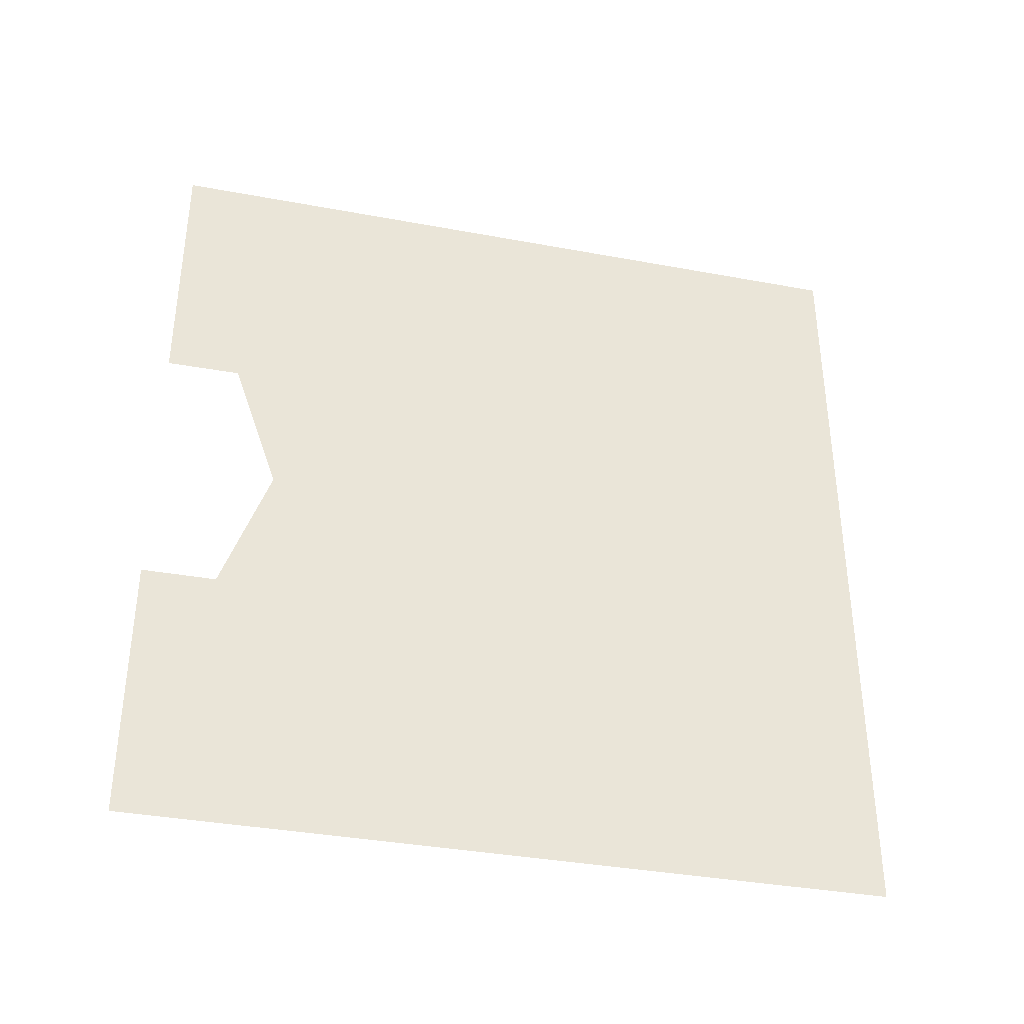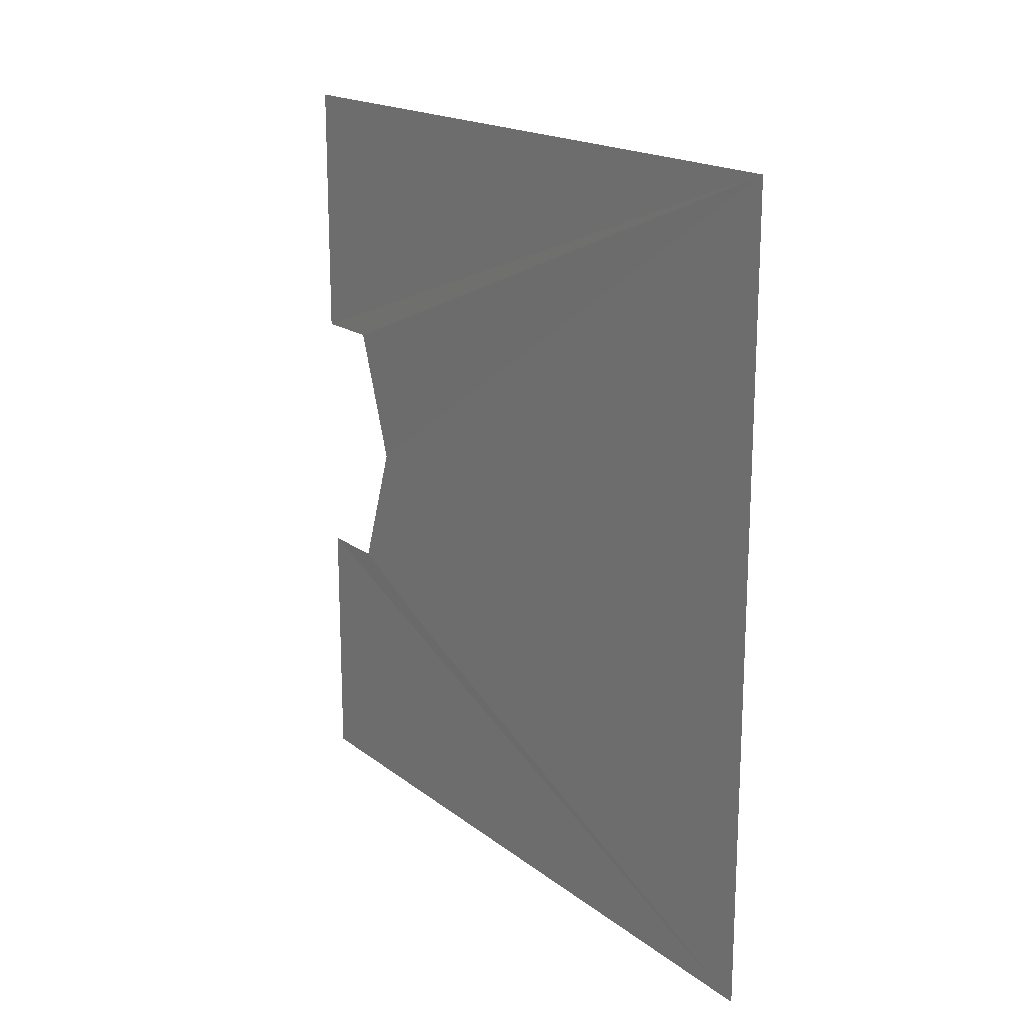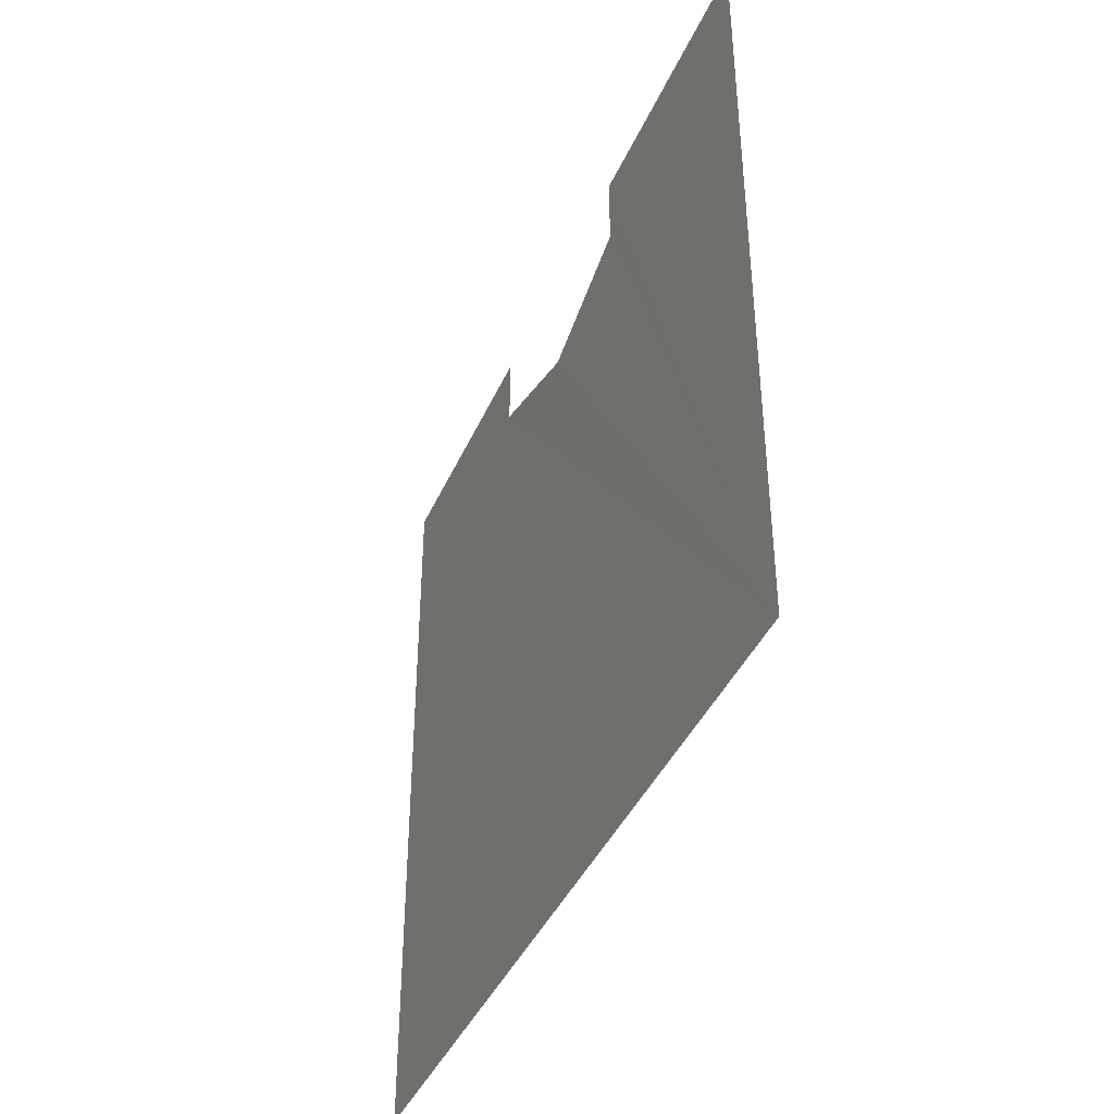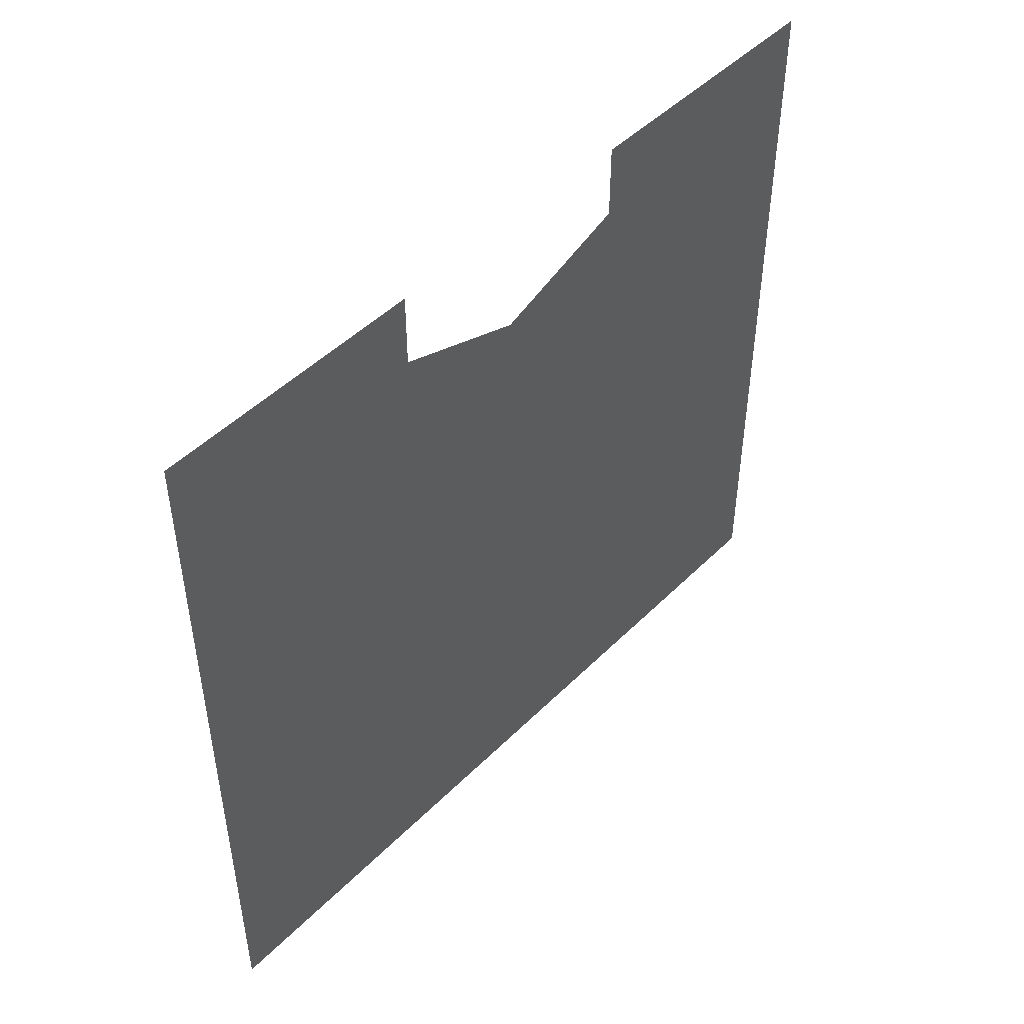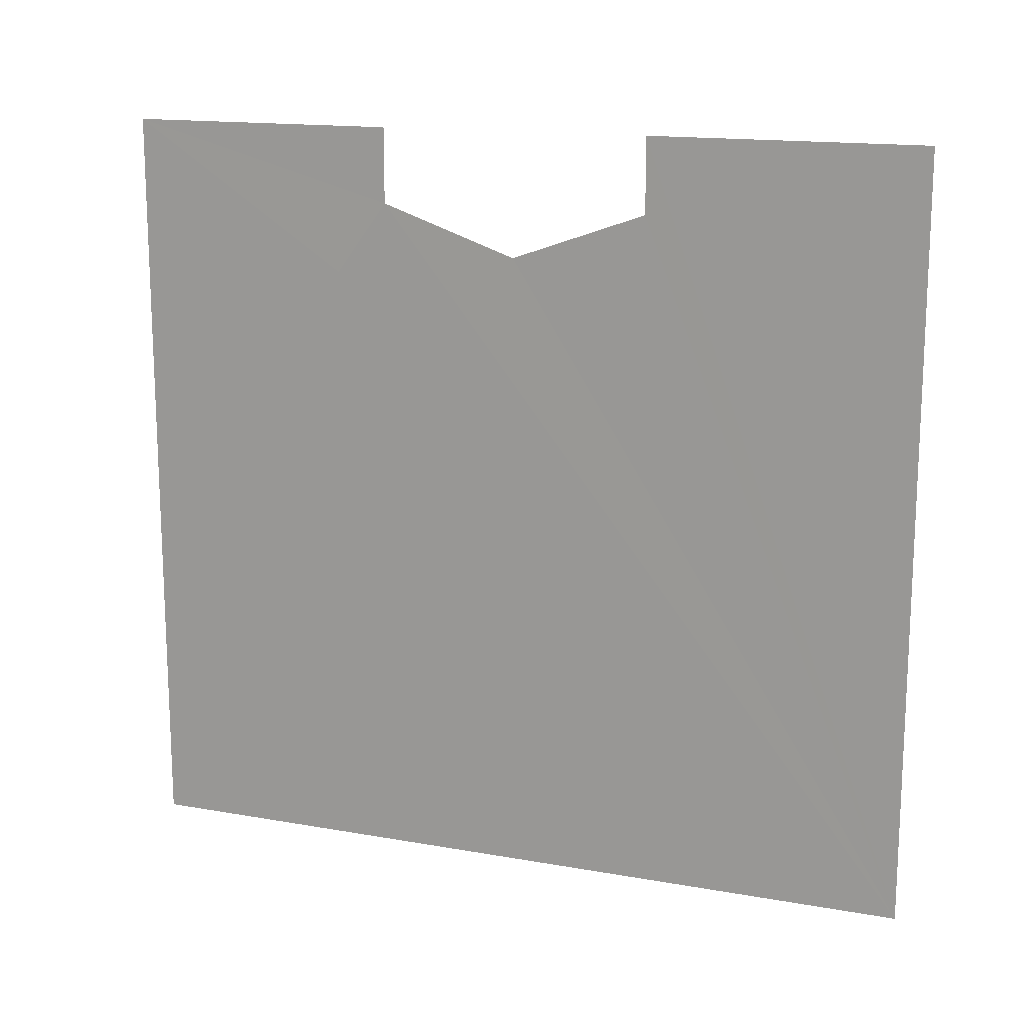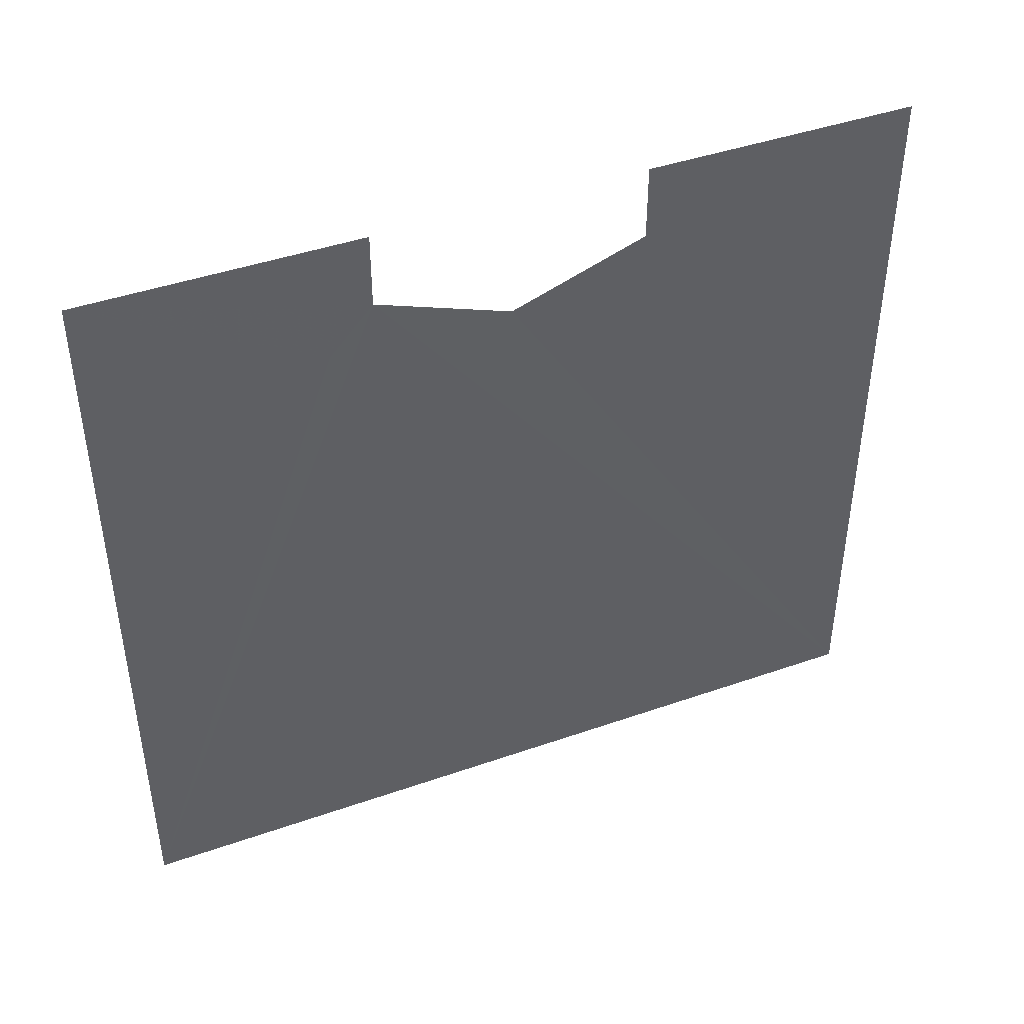
<metadata>
{"format":"obj","ext":"obj","renderer":"f3d","projection":"perspective","resolution":1024,"background":"white","views":[{"elev":-36.6,"azim":76.5,"up":"+Y"},{"elev":18.0,"azim":145.3,"up":"+Y"},{"elev":-40.8,"azim":157.7,"up":"+Z"},{"elev":47.7,"azim":42.0,"up":"+Z"},{"elev":15.2,"azim":110.7,"up":"+Z"},{"elev":43.6,"azim":67.6,"up":"+Z"}]}
</metadata>
<code>
o 6418
v 2193 1884 17.12
v 2193 1884 17.01
v 2193 1884 17.12
v 2193 1884 17.01
v 2193 1884 17.12
v 2193 1884 17.11
v 2193 1884 17.12
v 2193 1884 17.12
v 2193 1884 17.12
v 2193 1884 17.01
v 2193 1884 17.01
v 2193 1884 17.01
v 2193 1884 17.01
v 2193 1884 17.11
v 2193 1884 17.1
v 2193 1884 17.11
v 2193 1884 17.01
v 2193 1884 17.12
v 2193 1884 17.12
v 2193 1884 17.12
v 2193 1884 17.11
v 2193 1884 17.12
v 2193 1884 17.11
v 2193 1884 17.1
v 2193 1884 17.11
v 2193 1884 17.1
v 2193 1884 17.01
v 2193 1884 17.12
v 2193 1884 17.01
f 1 2 3
f 4 5 6
f 7 6 8
f 9 10 6
f 11 6 12
f 13 14 15
f 16 17 15
f 13 18 19
f 20 17 19
f 13 21 22
f 23 17 22
f 13 24 25
f 26 17 25
f 27 28 29

</code>
